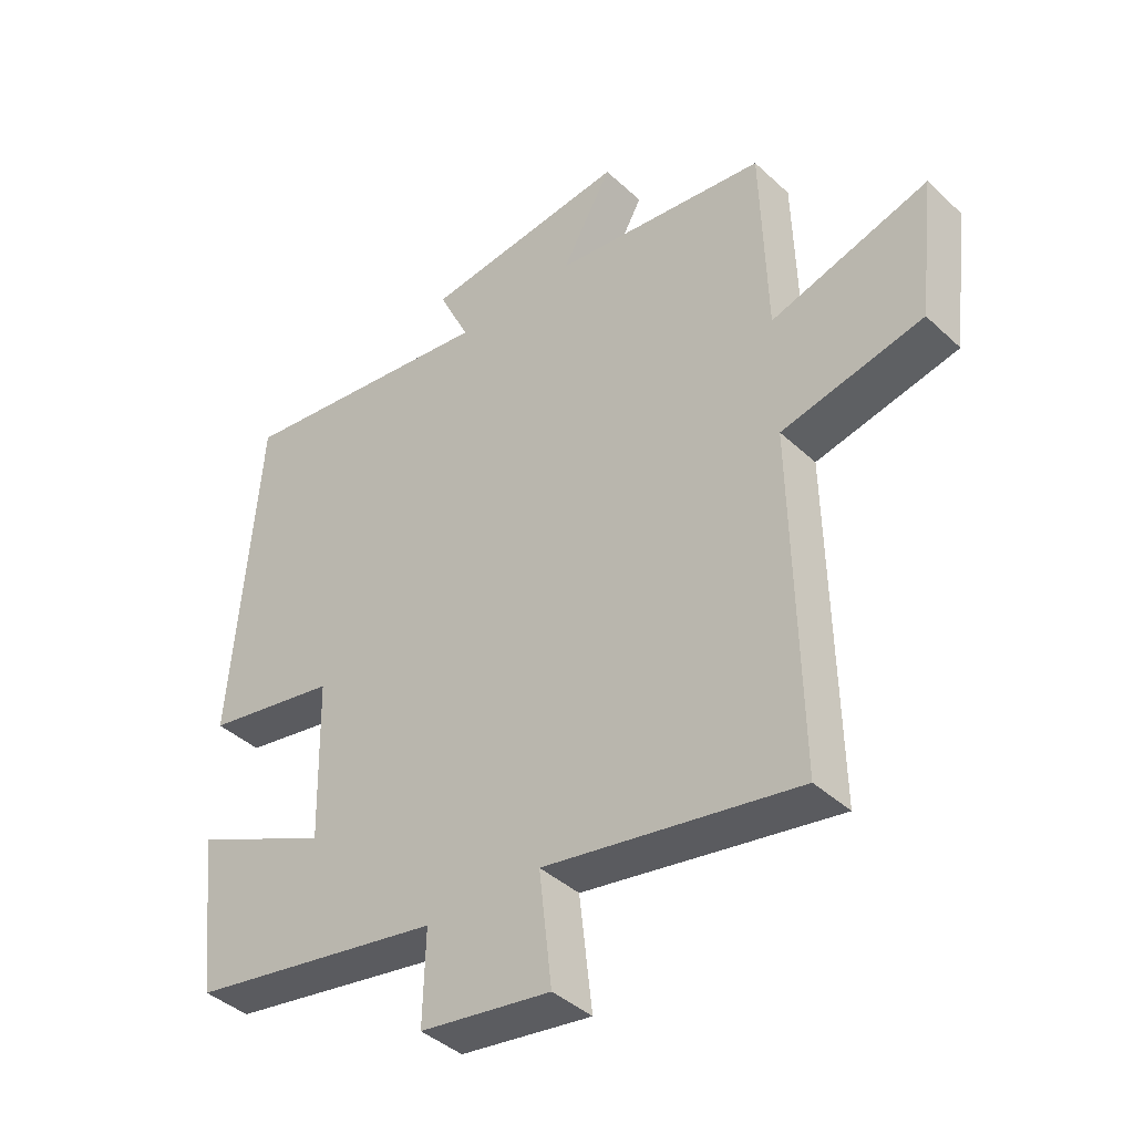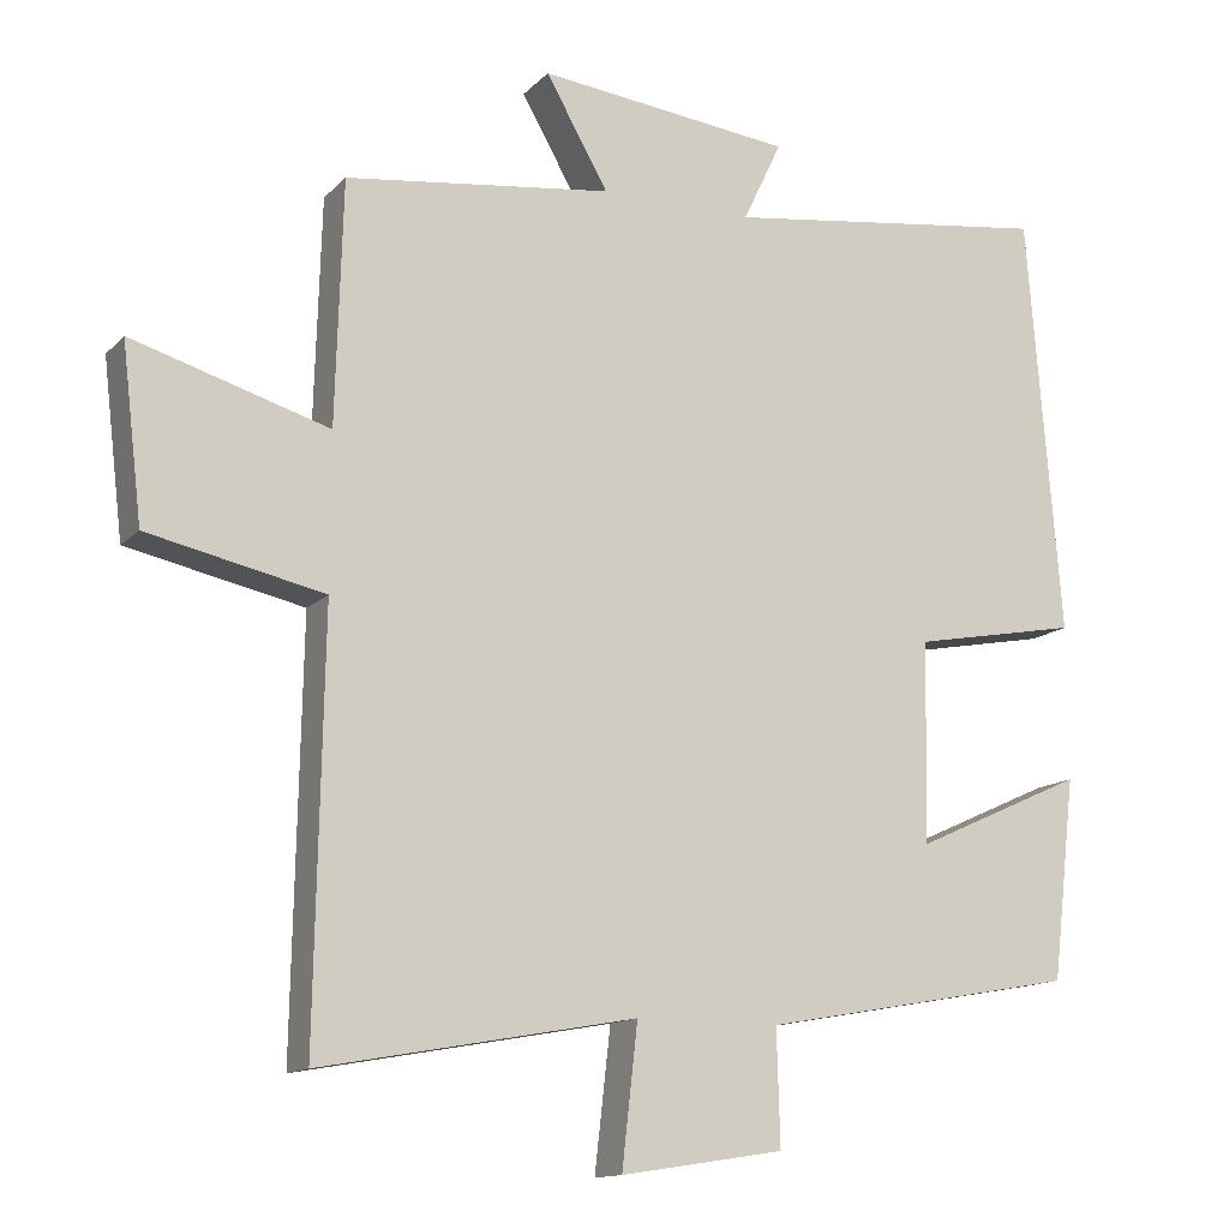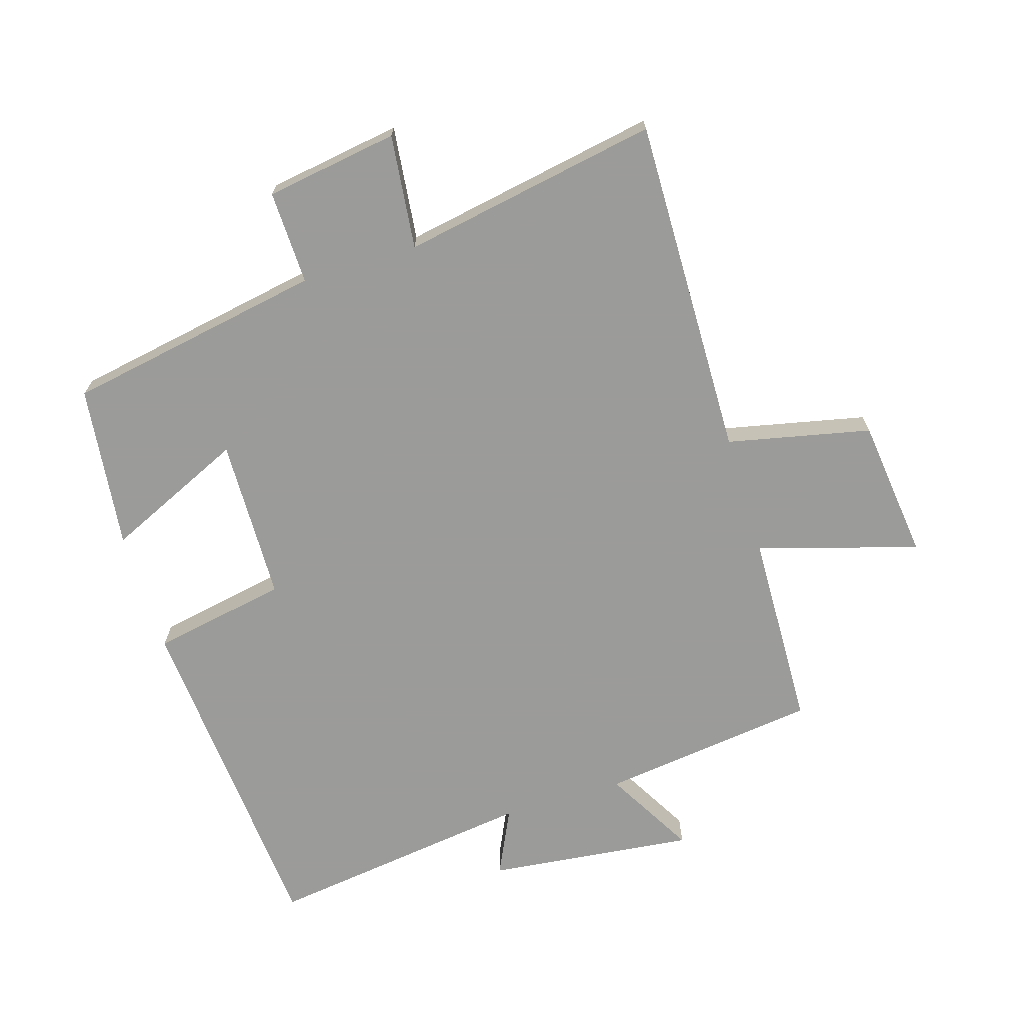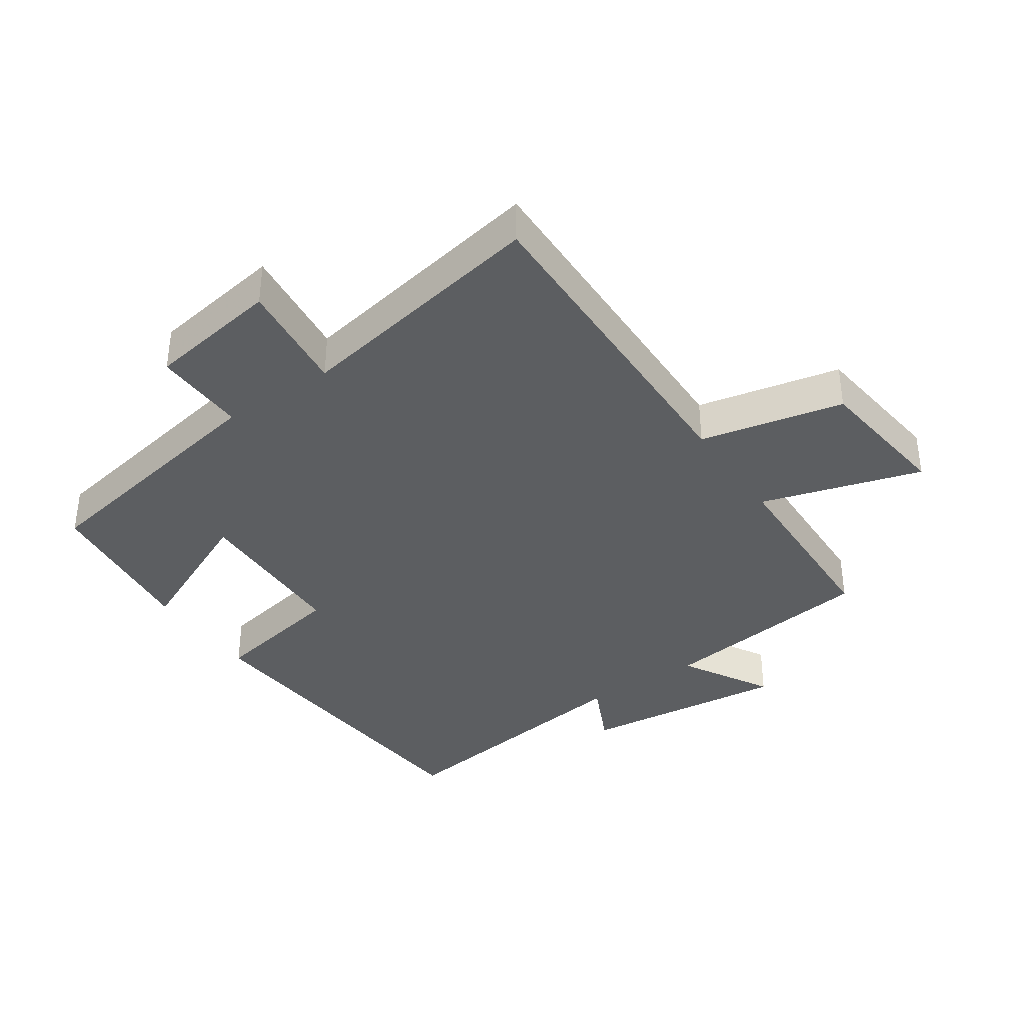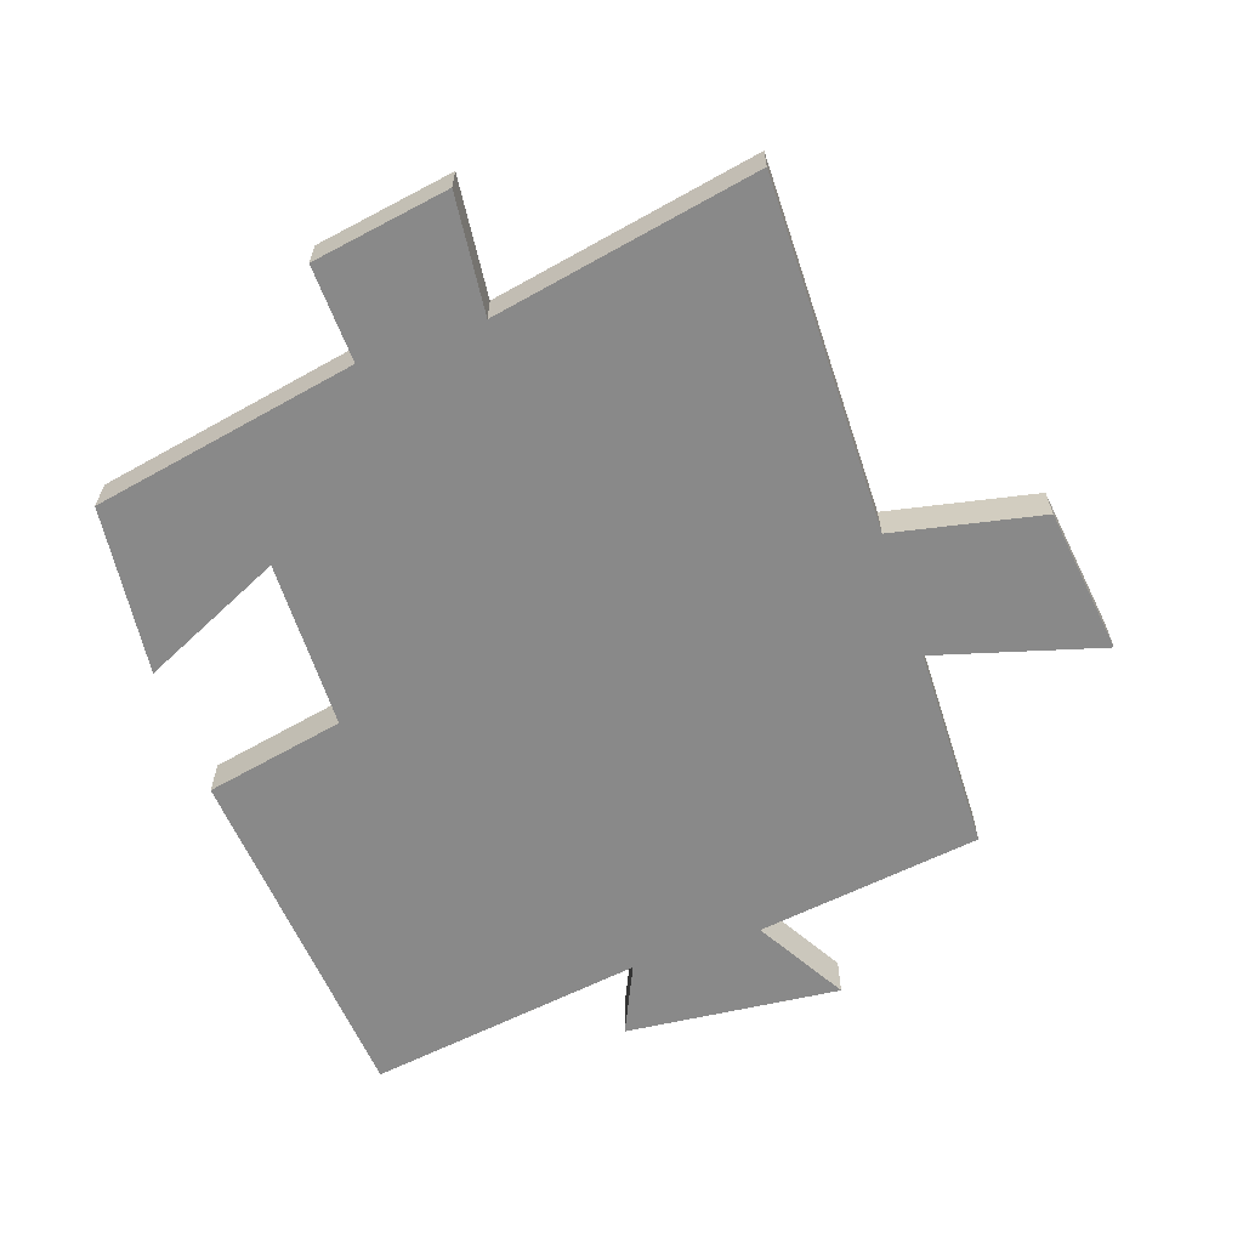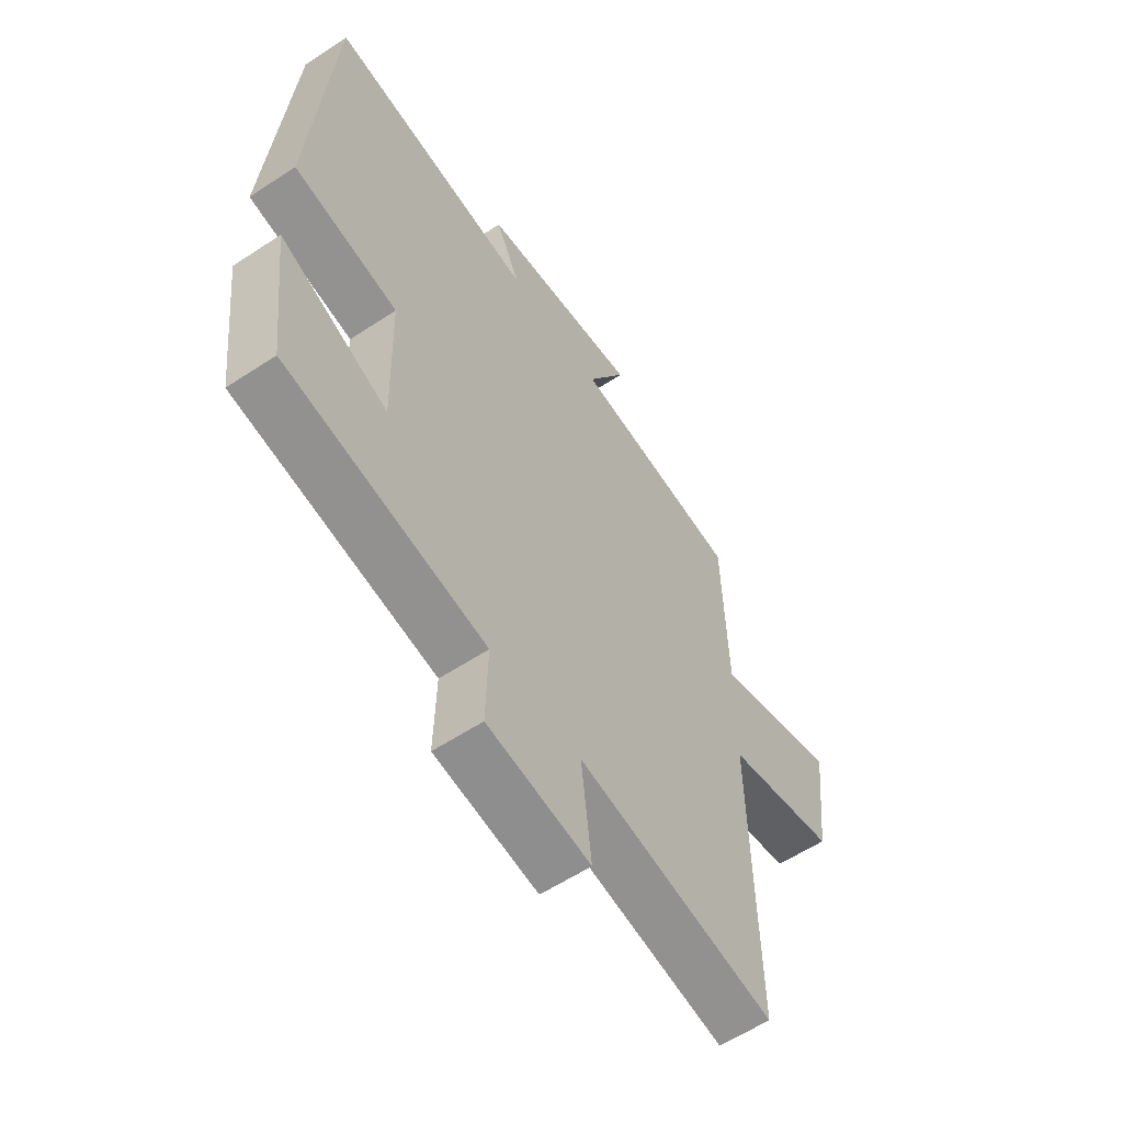
<metadata>
{"format":"obj","ext":"obj","renderer":"f3d","projection":"perspective","resolution":1024,"background":"white","views":[{"elev":-40.9,"azim":-138.2,"up":"+Z"},{"elev":-13.5,"azim":-26.5,"up":"+Z"},{"elev":-69.6,"azim":-162.9,"up":"+Y"},{"elev":-37.3,"azim":-145.6,"up":"+Y"},{"elev":-63.2,"azim":-160.6,"up":"+Y"},{"elev":-58.5,"azim":124.3,"up":"+Z"}]}
</metadata>
<code>
v -0.51 0.07 -0.572
v -0.5 0.07 -0.044
v -0.722 0.07 0.004
v -0.748 0.07 0.224
v -0.5 0.07 0.15
v -0.491 0.07 0.457
v -0.153 0.07 0.5
v -0.232 0.07 0.639
v 0.09 0.07 0.603
v 0.041 0.07 0.5
v 0.458 0.07 0.556
v 0.5 0.07 0.023
v 0.29 0.07 -0.017
v 0.284 0.07 -0.271
v 0.5 0.07 -0.173
v 0.47 0.07 -0.428
v 0.07 0.07 -0.5
v 0.074 0.07 -0.645
v -0.132 0.07 -0.677
v -0.112 0.07 -0.5
v -0.51 0 -0.572
v -0.5 0 -0.044
v -0.722 0 0.004
v -0.748 0 0.224
v -0.5 0 0.15
v -0.491 0 0.457
v -0.153 0 0.5
v -0.232 0 0.639
v 0.09 0 0.603
v 0.041 0 0.5
v 0.458 0 0.556
v 0.5 0 0.023
v 0.29 0 -0.017
v 0.284 0 -0.271
v 0.5 0 -0.173
v 0.47 0 -0.428
v 0.07 0 -0.5
v 0.074 0 -0.645
v -0.132 0 -0.677
v -0.112 0 -0.5
f 17 18 19 20
f 15 16 17 20
f 14 15 20
f 13 14 20 1
f 10 11 12 13
f 10 13 1 2
f 7 8 9 10
f 5 6 7 10
f 5 10 2 3
f 3 4 5
f 40 39 38 37
f 40 37 36 35
f 40 35 34
f 21 40 34 33
f 33 32 31 30
f 22 21 33 30
f 30 29 28 27
f 30 27 26 25
f 23 22 30 25
f 25 24 23
f 1 21 22 2
f 2 22 23 3
f 3 23 24 4
f 4 24 25 5
f 5 25 26 6
f 6 26 27 7
f 7 27 28 8
f 8 28 29 9
f 9 29 30 10
f 10 30 31 11
f 11 31 32 12
f 12 32 33 13
f 13 33 34 14
f 14 34 35 15
f 15 35 36 16
f 16 36 37 17
f 17 37 38 18
f 18 38 39 19
f 19 39 40 20
f 20 40 21 1

</code>
